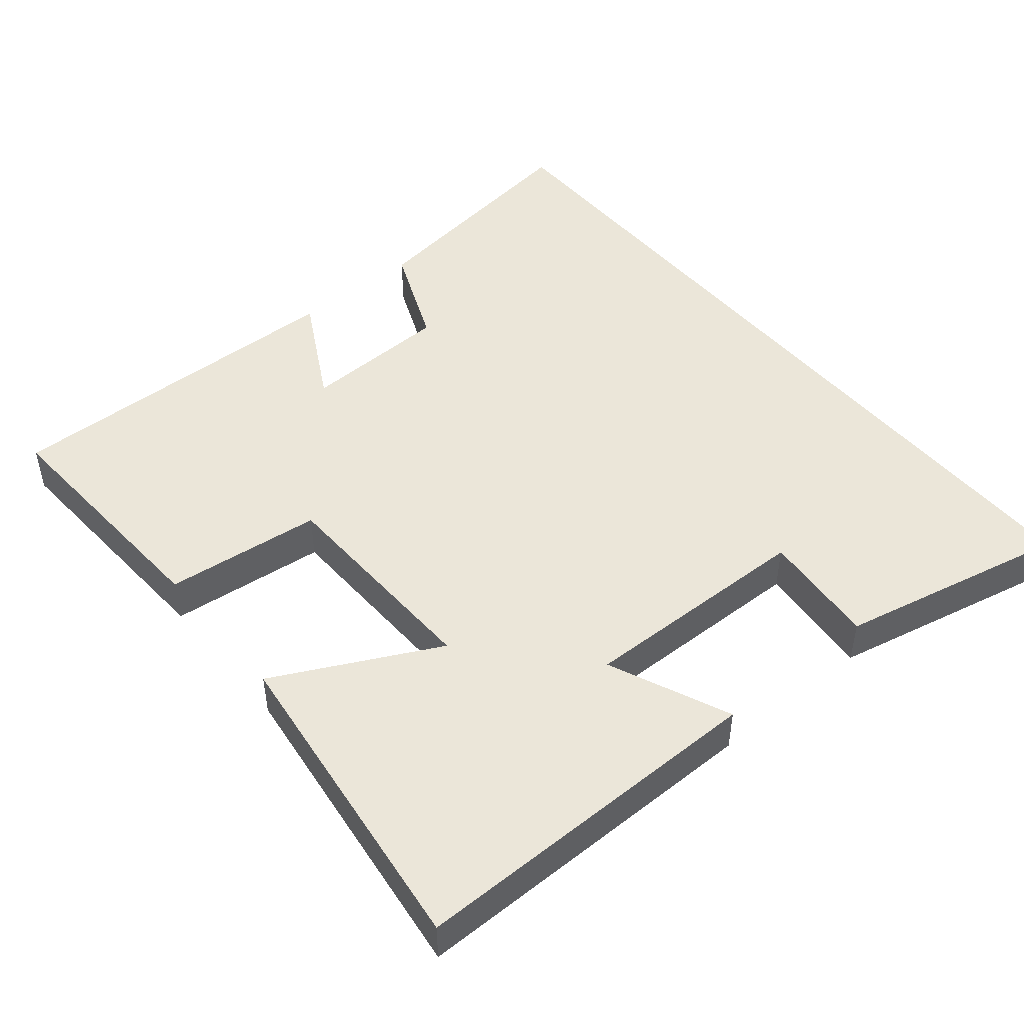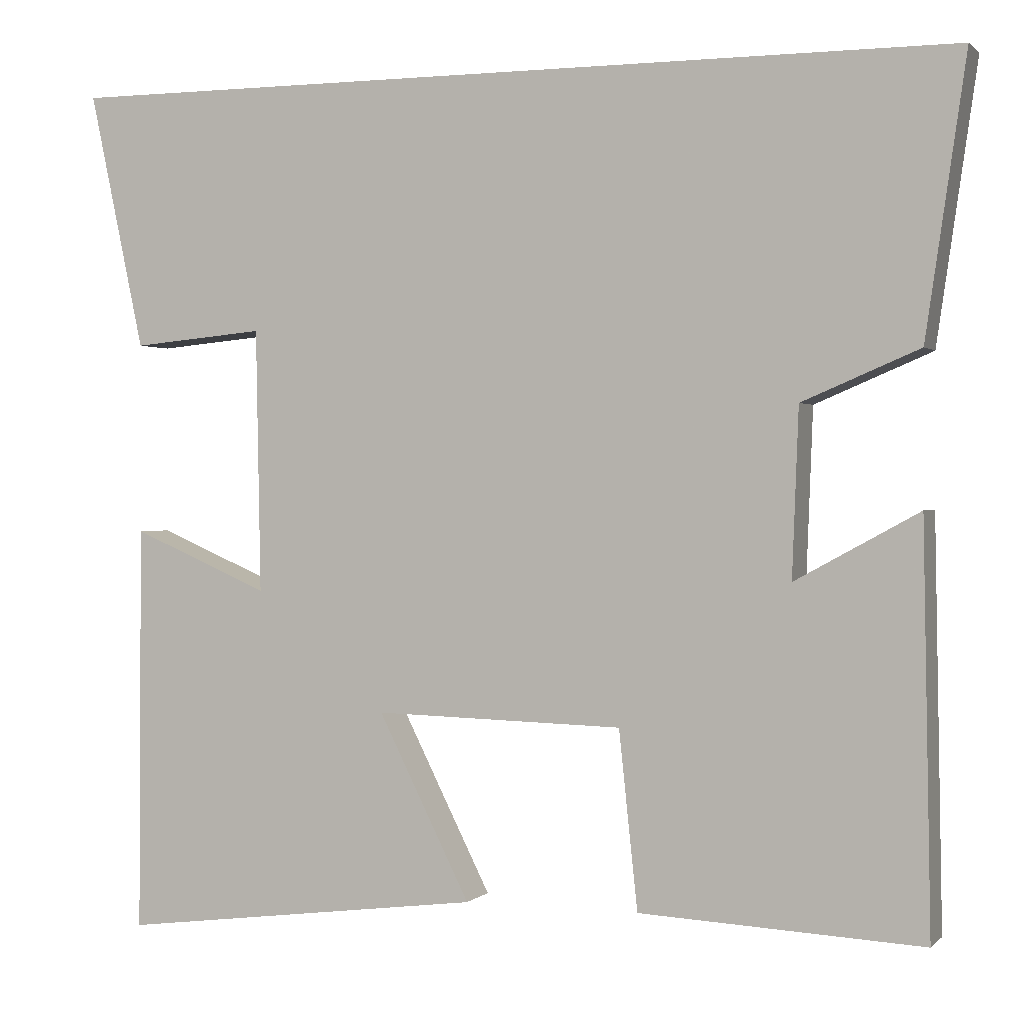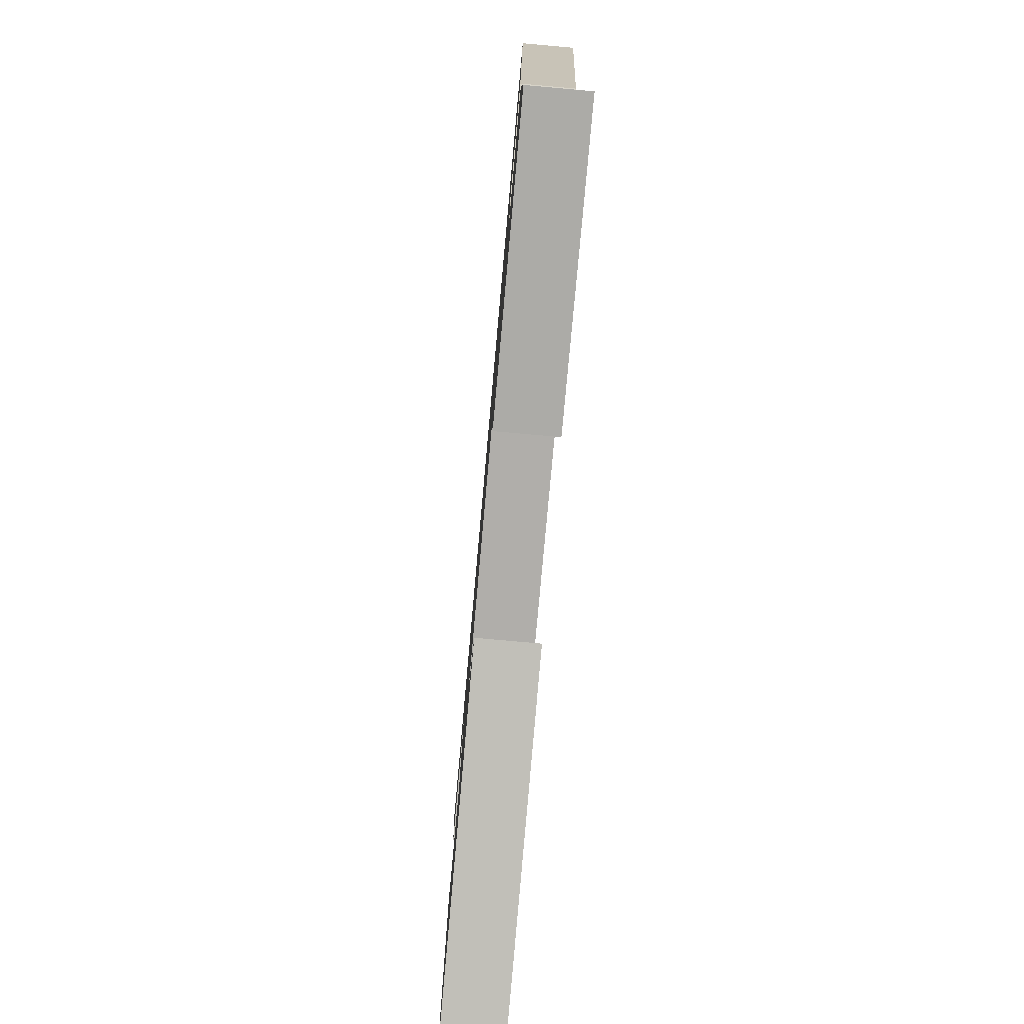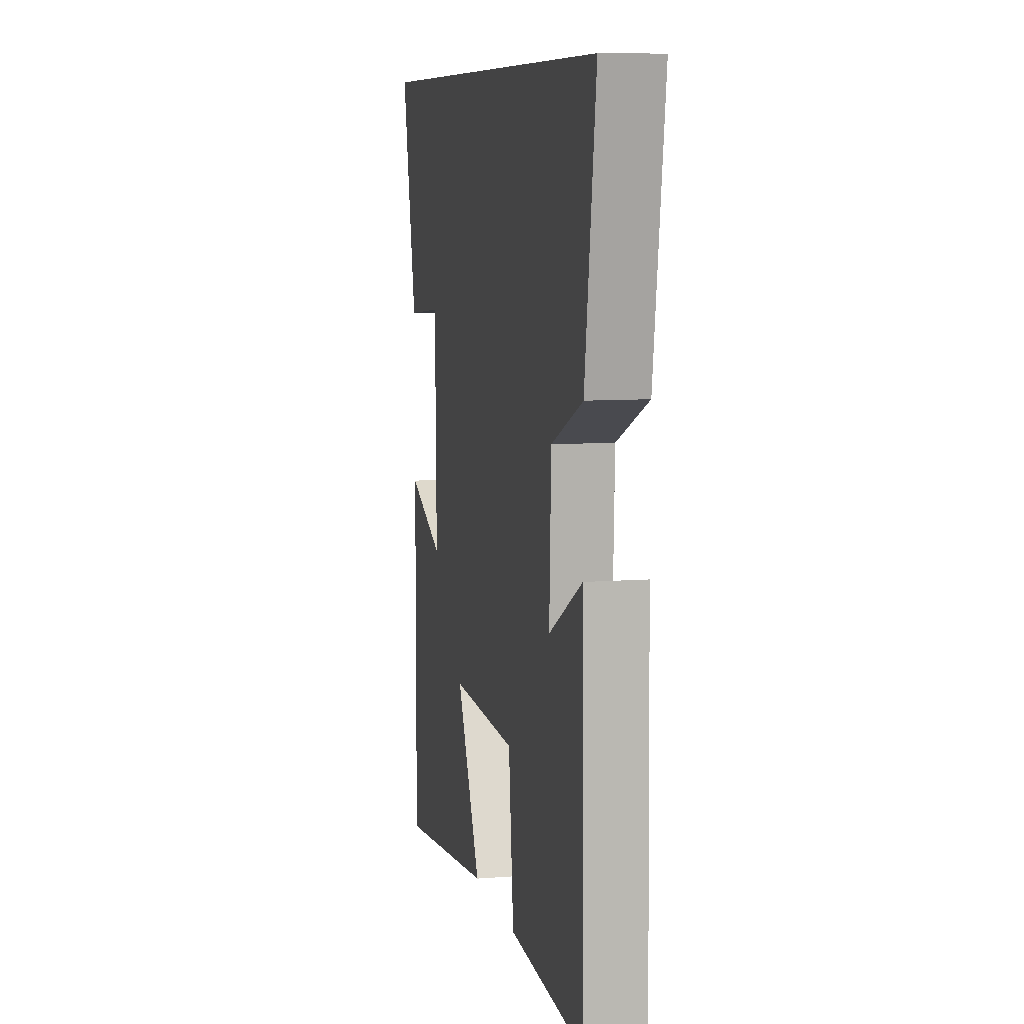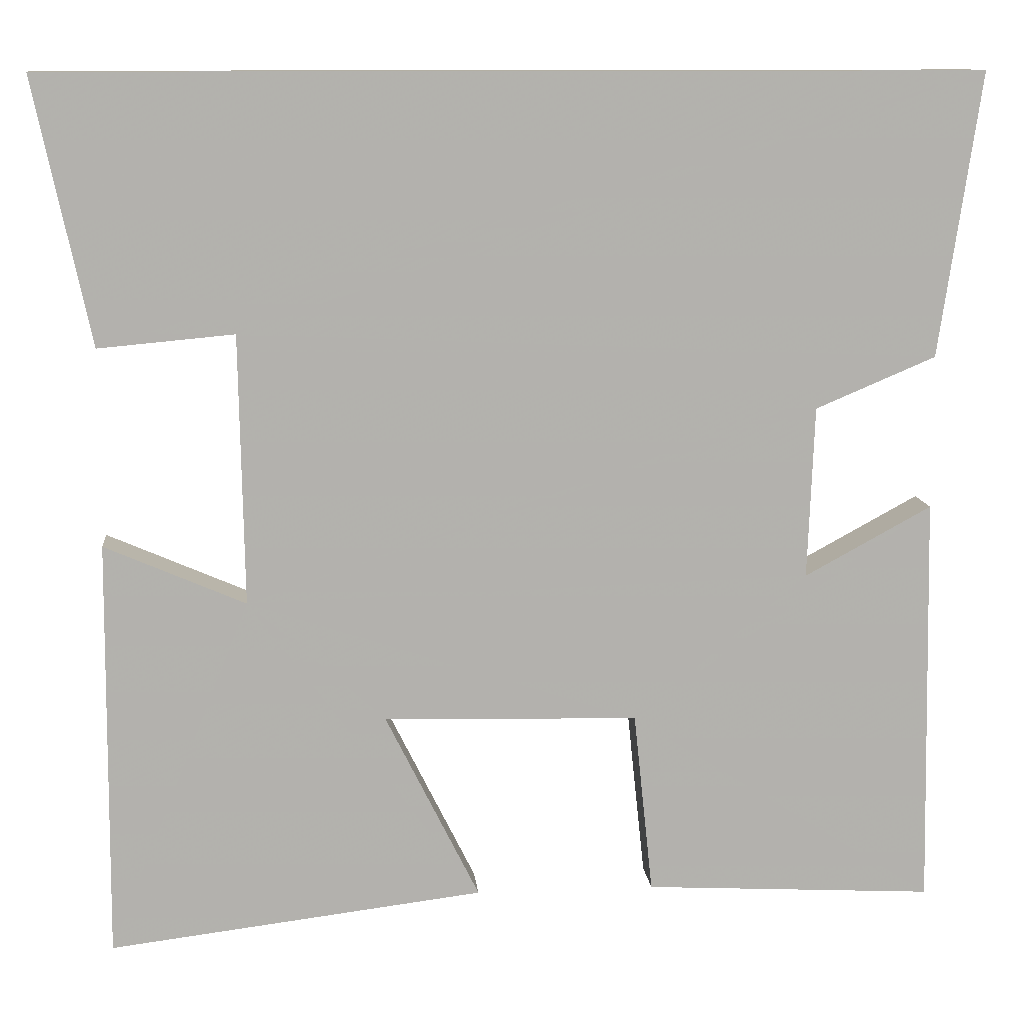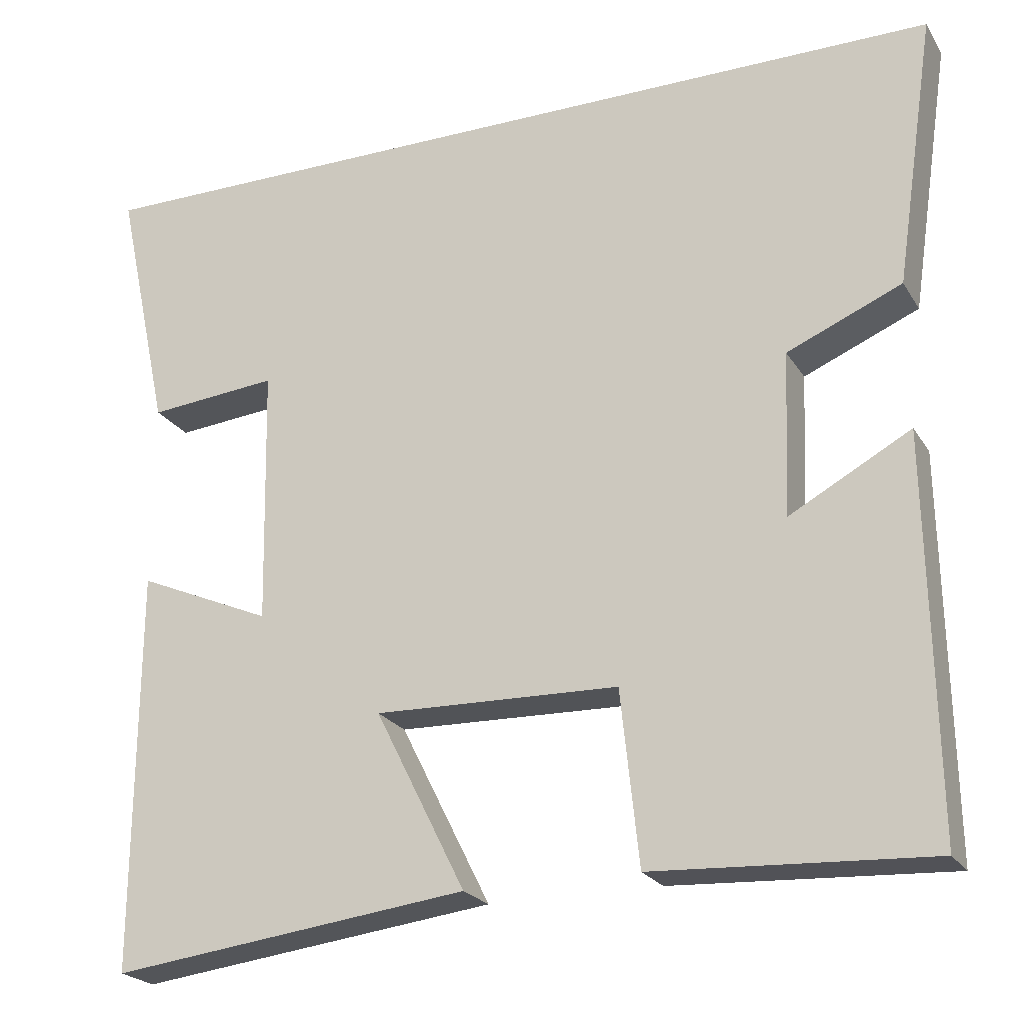
<metadata>
{"format":"obj","ext":"obj","renderer":"f3d","projection":"perspective","resolution":1024,"background":"white","views":[{"elev":47.7,"azim":-129.6,"up":"+Y"},{"elev":0.6,"azim":20.5,"up":"+Z"},{"elev":-79.2,"azim":84.9,"up":"+Z"},{"elev":8.5,"azim":78.0,"up":"+Z"},{"elev":11.1,"azim":-5.4,"up":"+Z"},{"elev":-22.6,"azim":23.7,"up":"+Z"}]}
</metadata>
<code>
v 0.55 0.07 0.5
v 0.5 0.07 0.16
v 0.356 0.07 0.099
v 0.348 0.07 -0.107
v 0.5 0.07 -0.024
v 0.509 0.07 -0.518
v 0.162 0.07 -0.5
v 0.139 0.07 -0.282
v -0.167 0.07 -0.274
v -0.054 0.07 -0.5
v -0.503 0.07 -0.556
v -0.5 0.07 -0.054
v -0.331 0.07 -0.127
v -0.337 0.07 0.197
v -0.5 0.07 0.182
v -0.568 0.07 0.5
v 0.55 0 0.5
v 0.5 0 0.16
v 0.356 0 0.099
v 0.348 0 -0.107
v 0.5 0 -0.024
v 0.509 0 -0.518
v 0.162 0 -0.5
v 0.139 0 -0.282
v -0.167 0 -0.274
v -0.054 0 -0.5
v -0.503 0 -0.556
v -0.5 0 -0.054
v -0.331 0 -0.127
v -0.337 0 0.197
v -0.5 0 0.182
v -0.568 0 0.5
f 14 15 16 1
f 13 14 1 2
f 10 11 12 13
f 9 10 13
f 8 9 13
f 5 6 7 8
f 4 5 8
f 3 4 8 13
f 2 3 13
f 17 32 31 30
f 18 17 30 29
f 29 28 27 26
f 29 26 25
f 29 25 24
f 24 23 22 21
f 24 21 20
f 29 24 20 19
f 29 19 18
f 1 17 18 2
f 2 18 19 3
f 3 19 20 4
f 4 20 21 5
f 5 21 22 6
f 6 22 23 7
f 7 23 24 8
f 8 24 25 9
f 9 25 26 10
f 10 26 27 11
f 11 27 28 12
f 12 28 29 13
f 13 29 30 14
f 14 30 31 15
f 15 31 32 16
f 16 32 17 1

</code>
